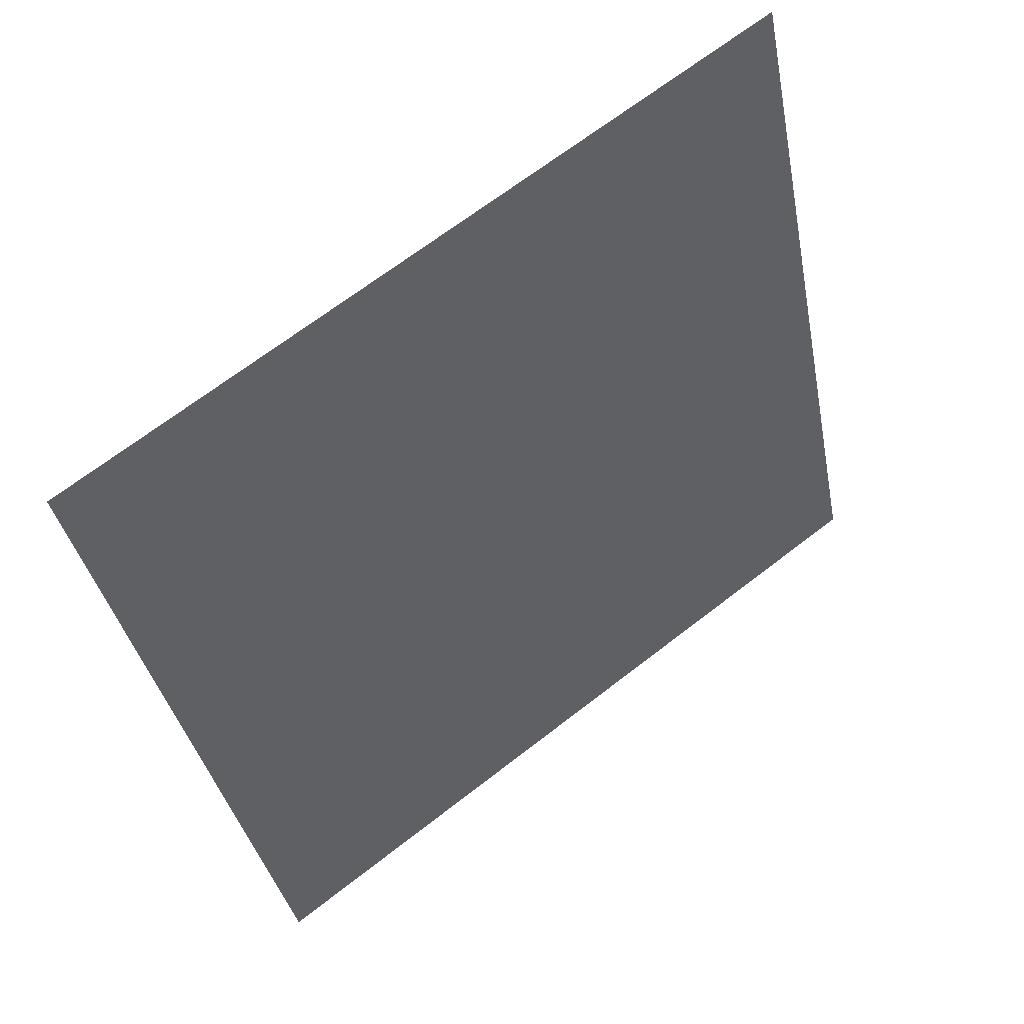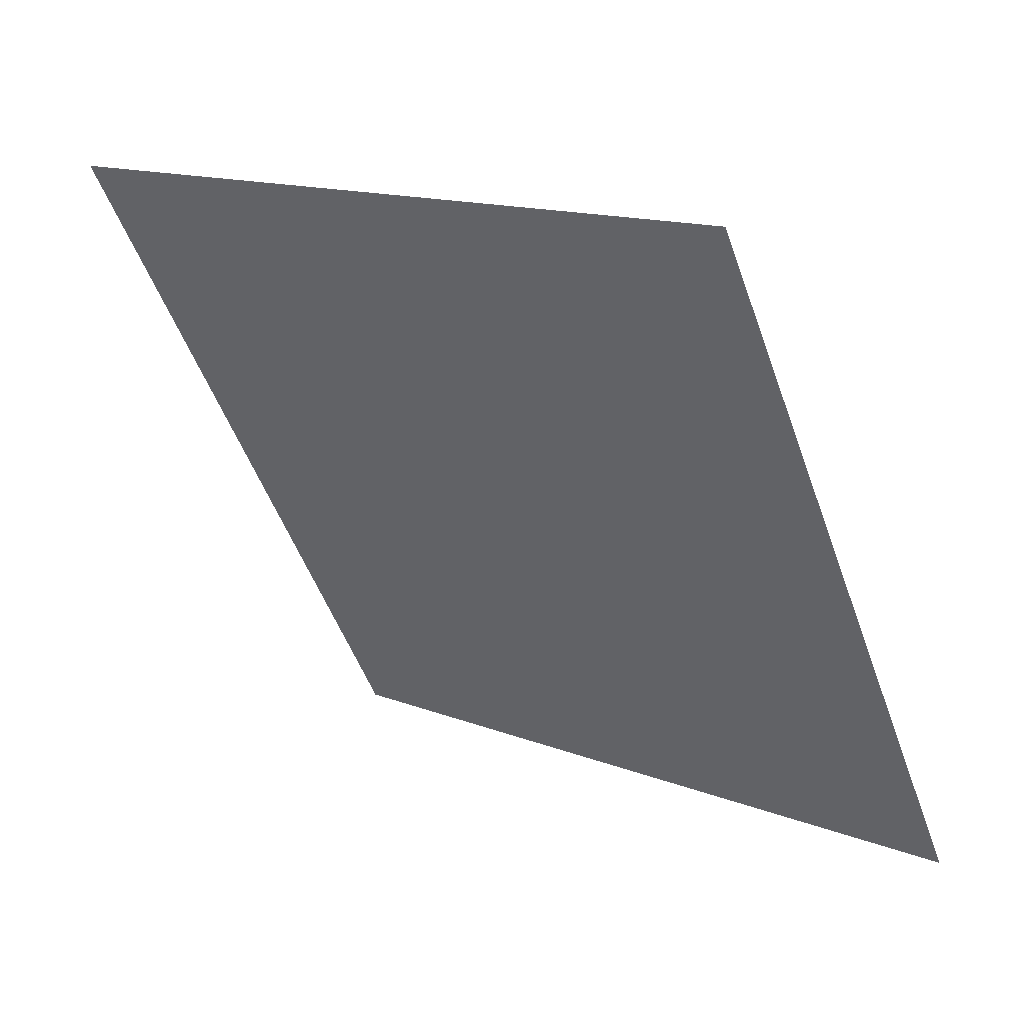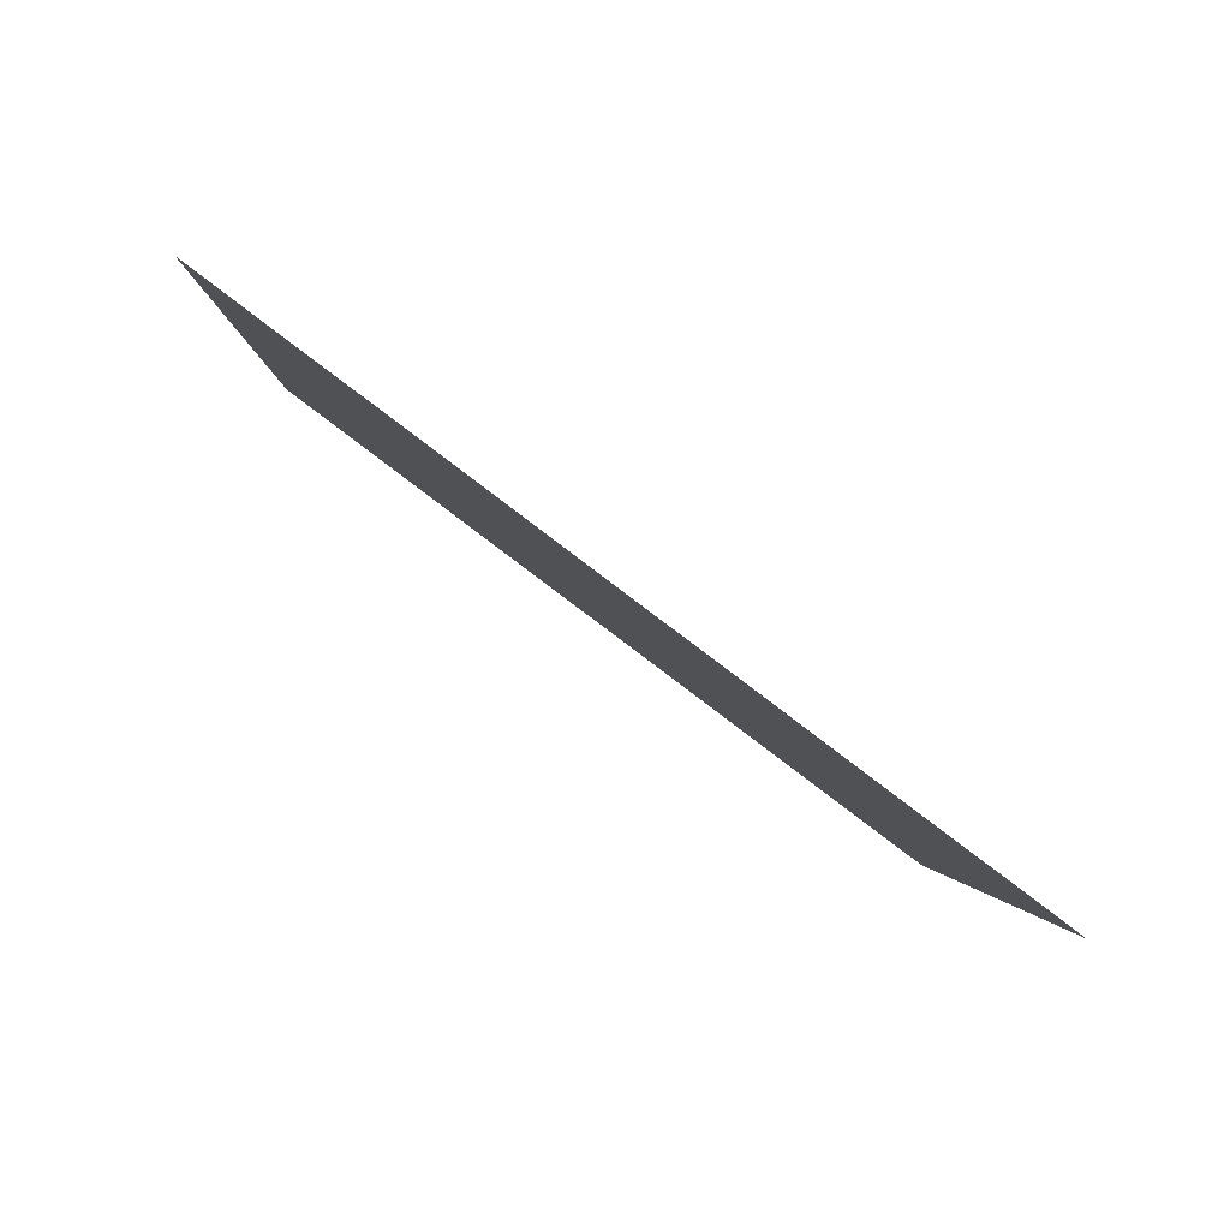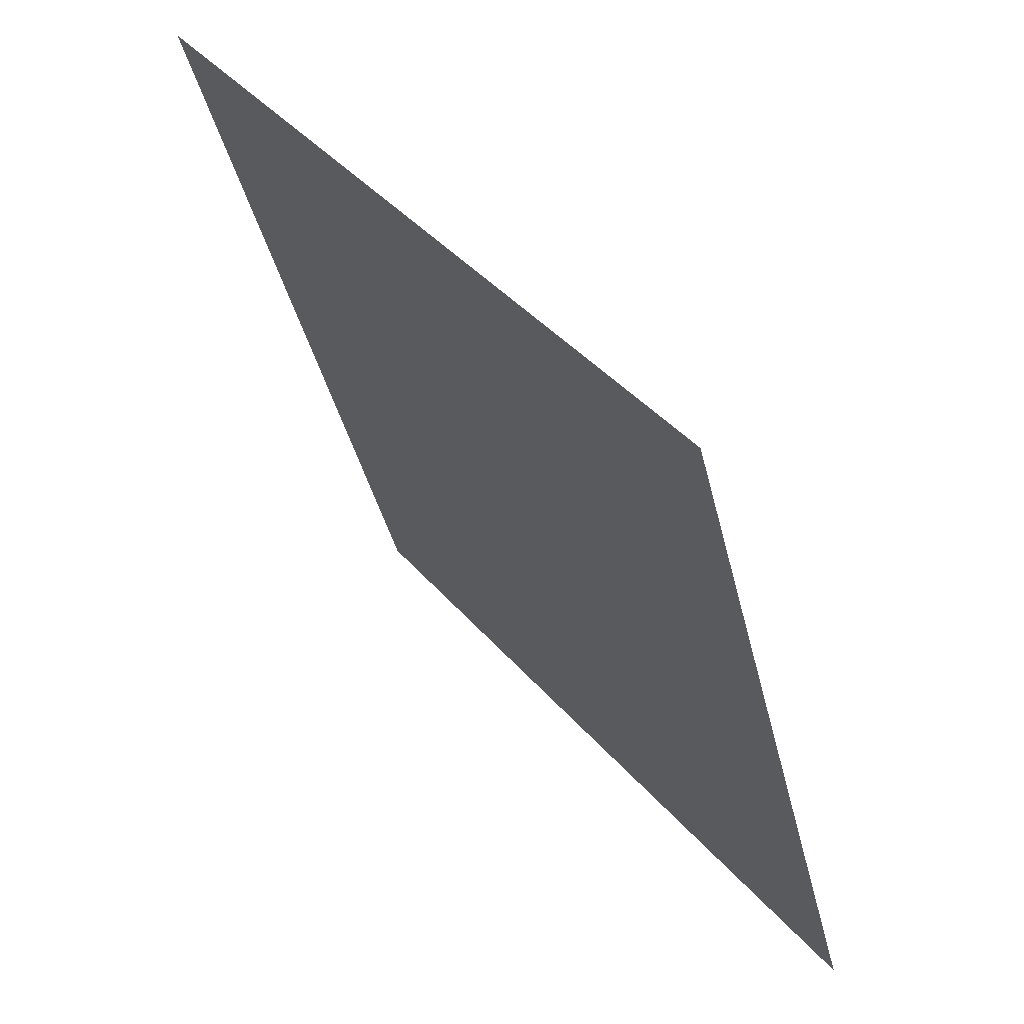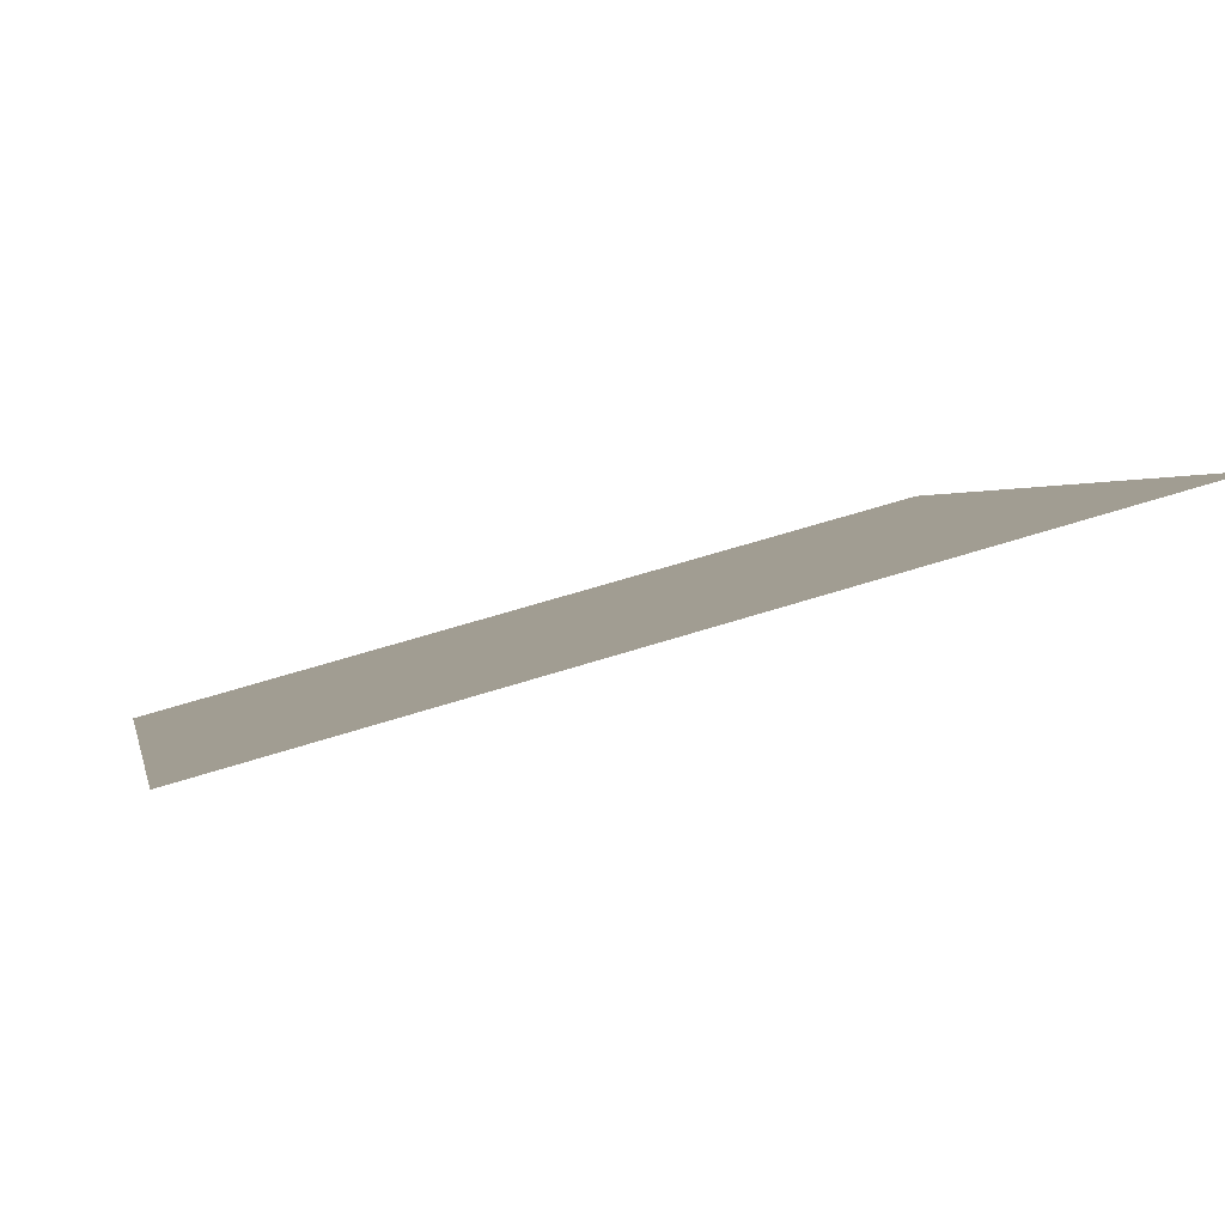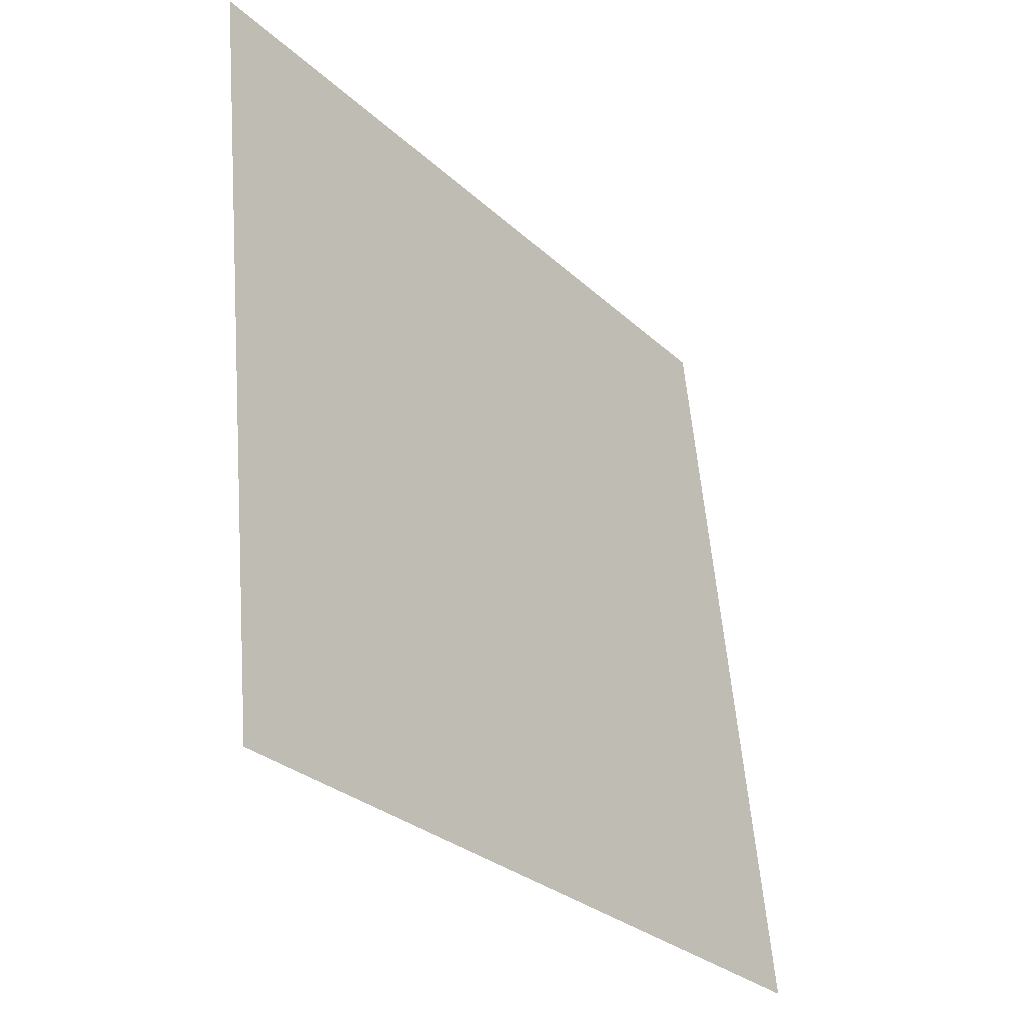
<metadata>
{"format":"obj","ext":"obj","renderer":"f3d","projection":"perspective","resolution":1024,"background":"white","views":[{"elev":-35.5,"azim":-78.7,"up":"+Y"},{"elev":-52.5,"azim":109.9,"up":"+Y"},{"elev":-3.2,"azim":89.0,"up":"+Y"},{"elev":-40.4,"azim":-78.1,"up":"+Z"},{"elev":55.8,"azim":159.9,"up":"+Z"},{"elev":57.9,"azim":-96.0,"up":"+Z"}]}
</metadata>
<code>
v -0.1543 0.6717 0.3508
v -0.1609 0.6718 0.3509
v -0.1607 0.6758 0.3562
v -0.1542 0.6756 0.3561
f 4 3 2 1

</code>
